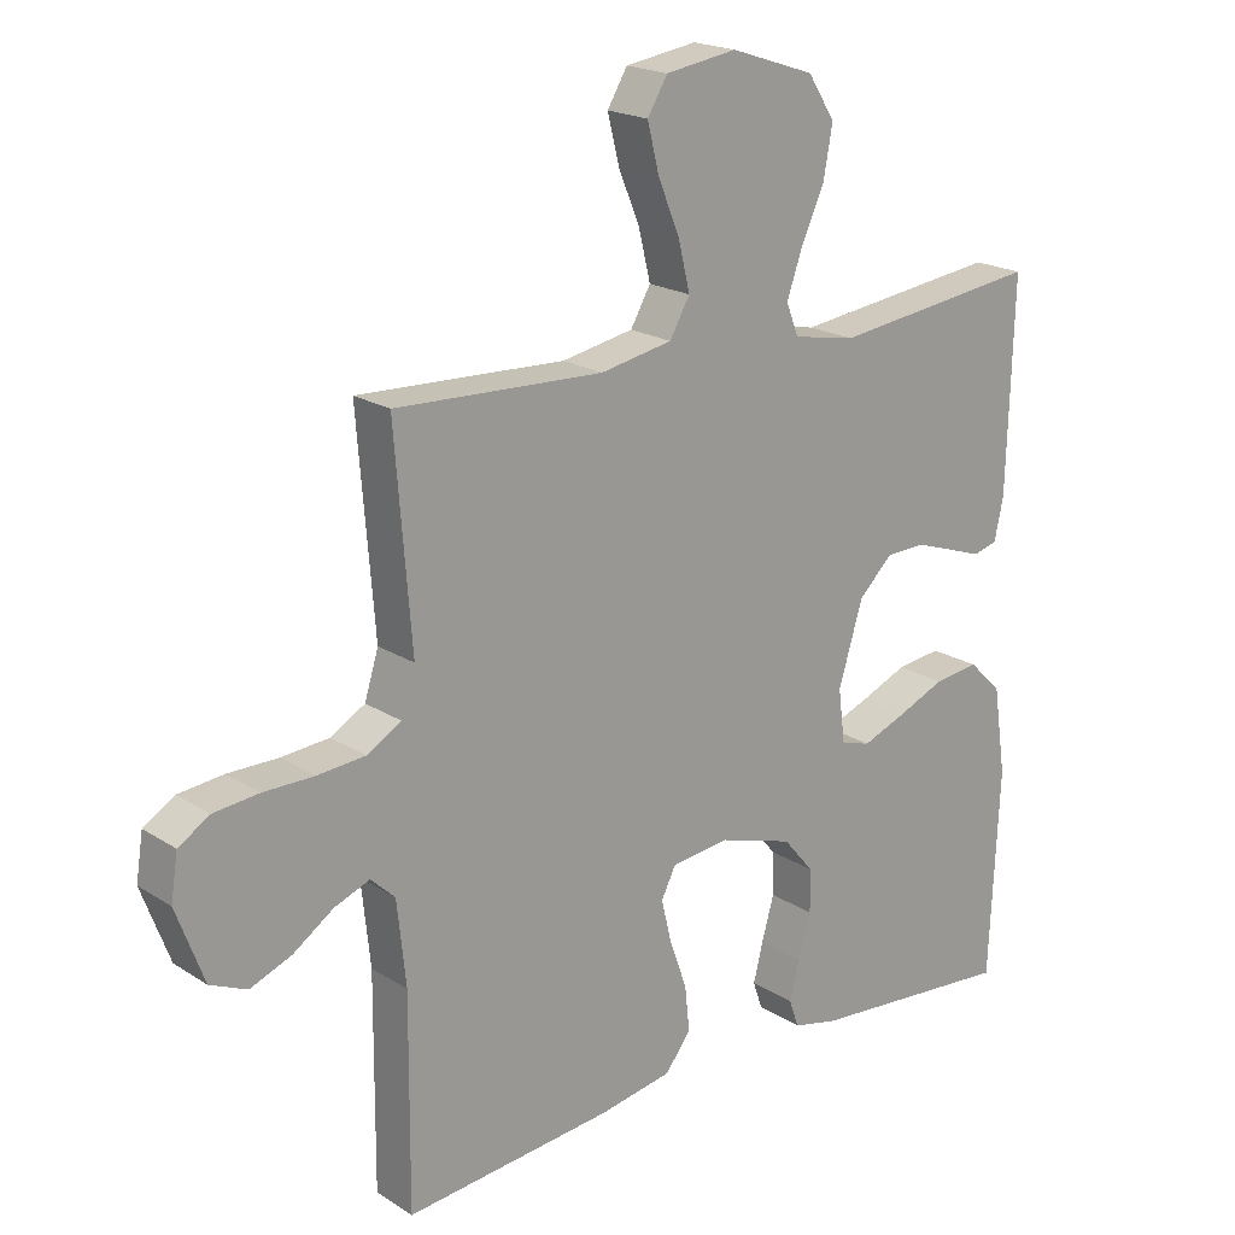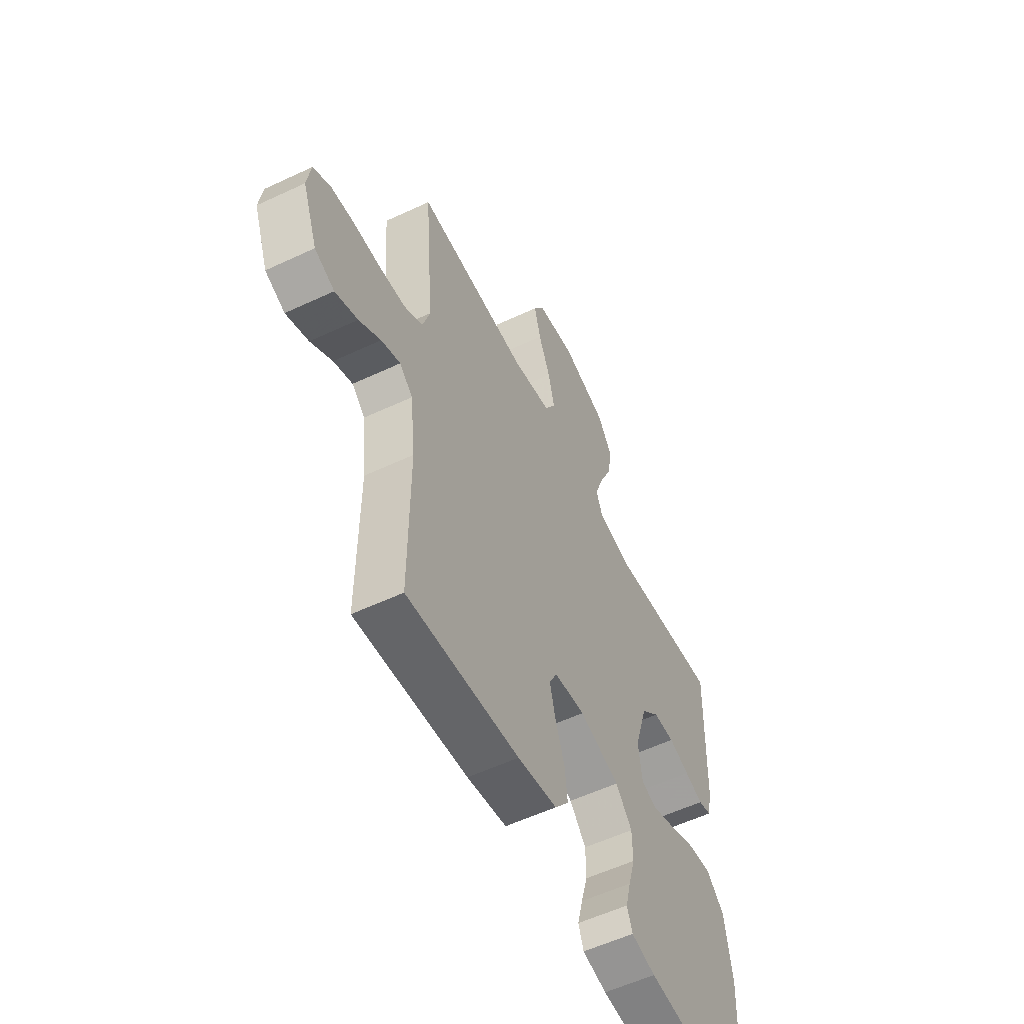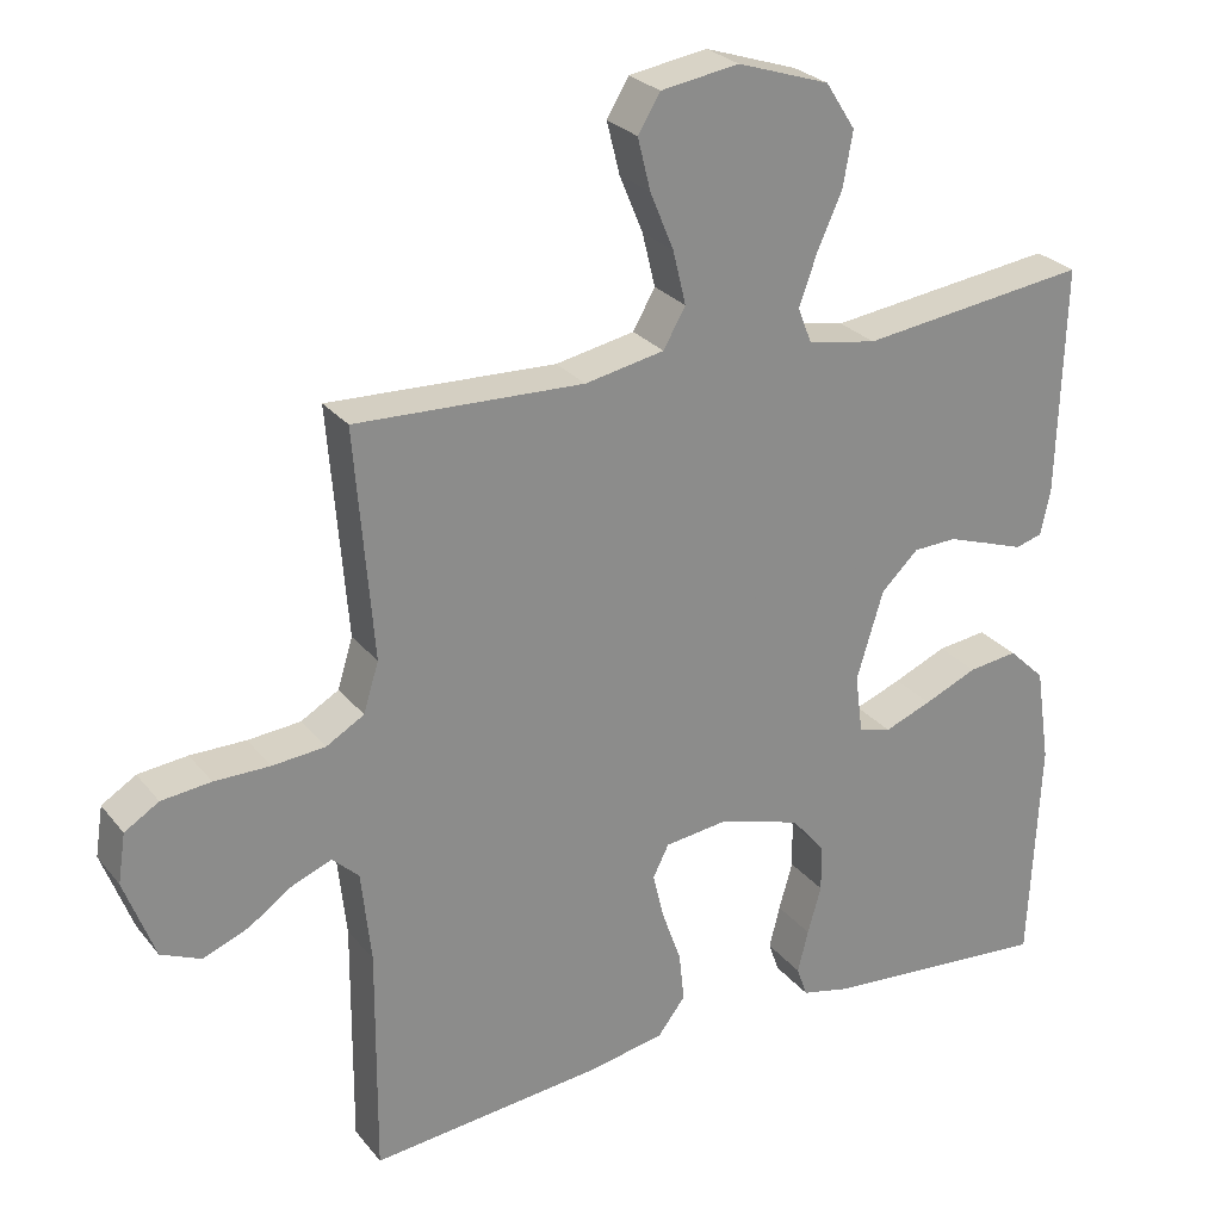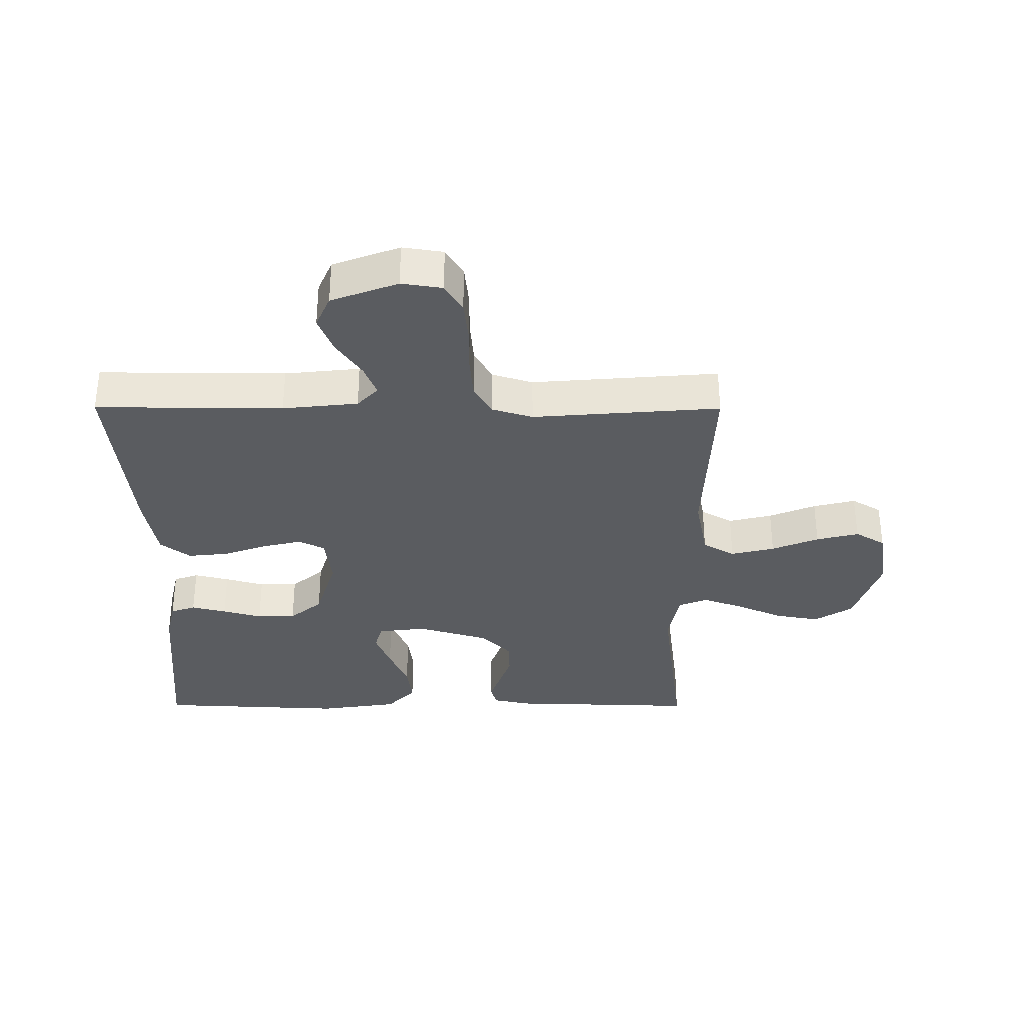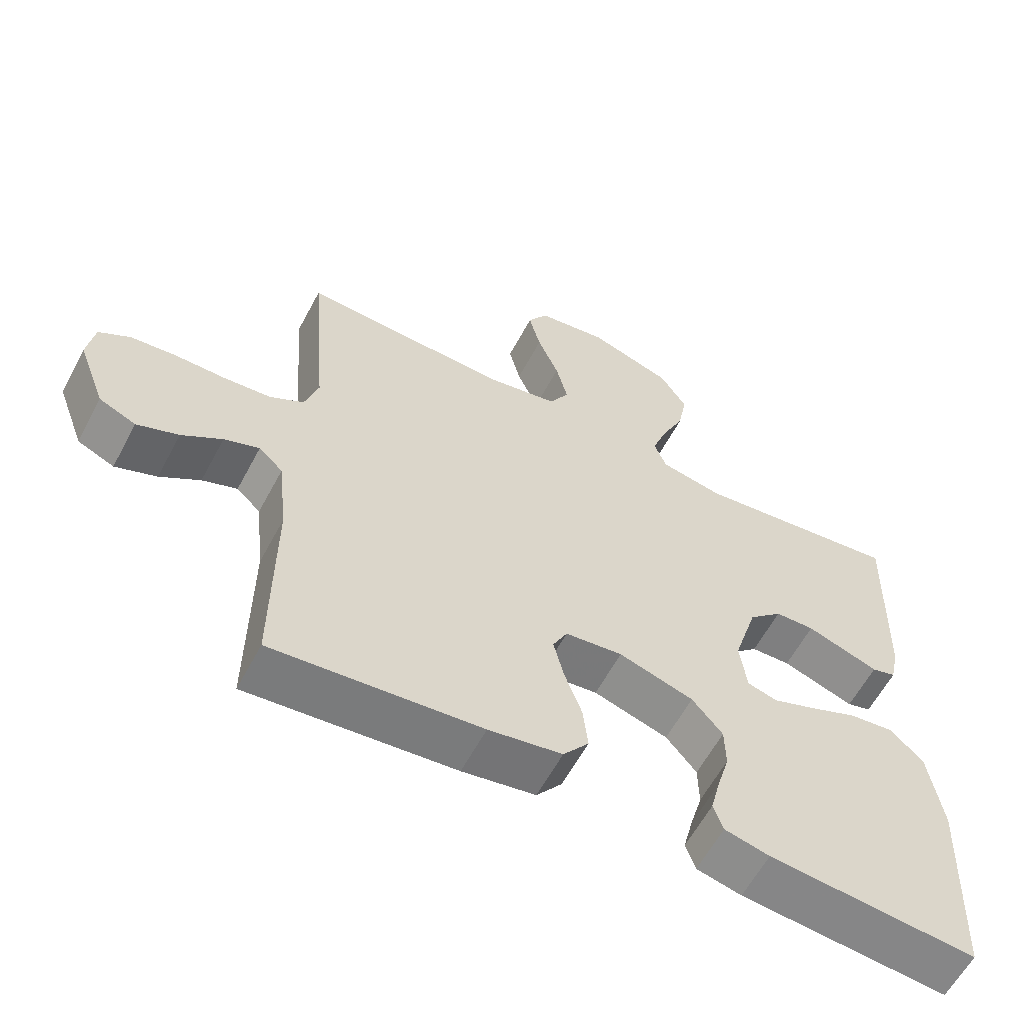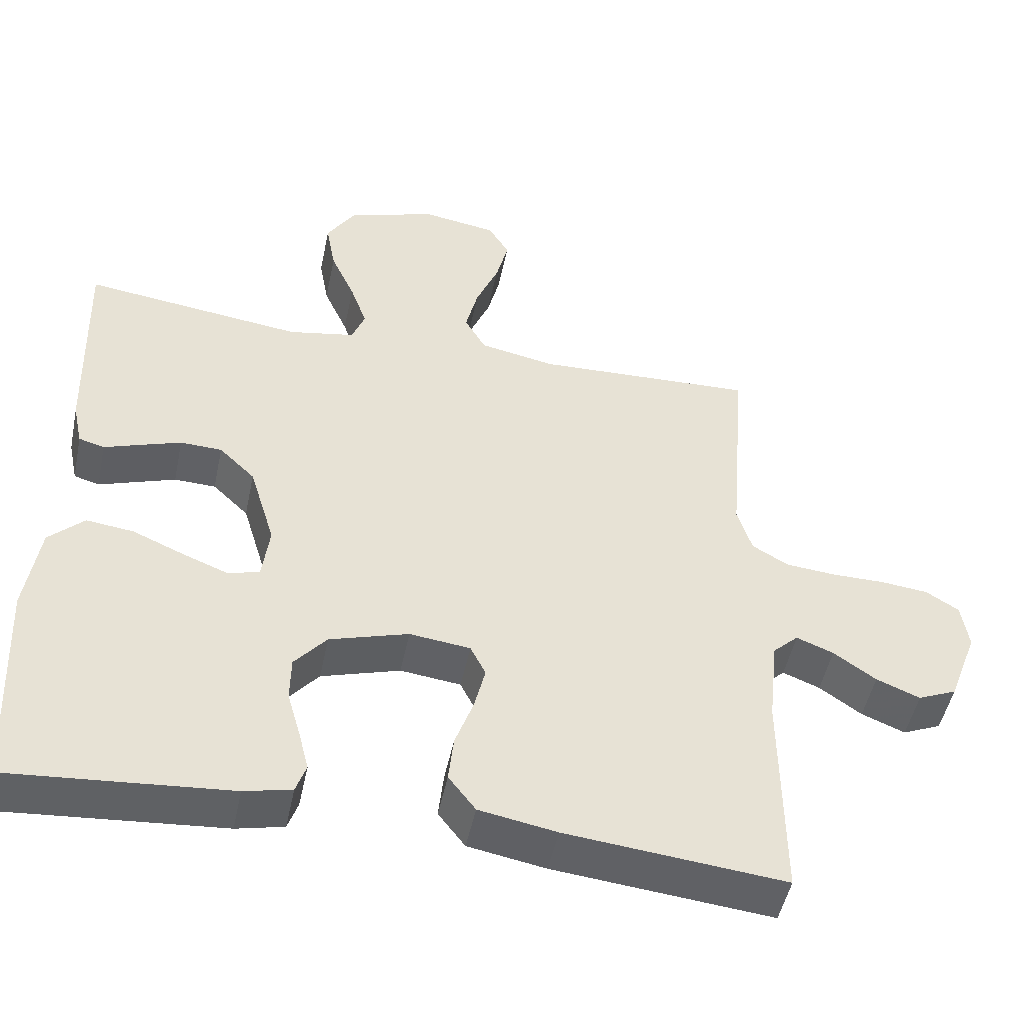
<metadata>
{"format":"obj","ext":"obj","renderer":"f3d","projection":"perspective","resolution":1024,"background":"white","views":[{"elev":19.7,"azim":-40.4,"up":"+Z"},{"elev":-56.4,"azim":-63.8,"up":"+Z"},{"elev":26.5,"azim":-29.8,"up":"+Z"},{"elev":-33.6,"azim":-90.2,"up":"+Y"},{"elev":-60.6,"azim":-28.0,"up":"+Z"},{"elev":-49.0,"azim":168.3,"up":"+Z"}]}
</metadata>
<code>
v -0.5 0.07 -0.5
v -0.498 0.07 -0.2
v -0.511 0.07 -0.079
v -0.546 0.07 -0.046
v -0.597 0.07 -0.066
v -0.655 0.07 -0.106
v -0.715 0.07 -0.13
v -0.768 0.07 -0.107
v -0.808 0.07 0
v -0.798 0.07 0.065
v -0.753 0.07 0.093
v -0.688 0.07 0.1
v -0.615 0.07 0.1
v -0.546 0.07 0.106
v -0.496 0.07 0.135
v -0.476 0.07 0.2
v -0.5 0.07 0.5
v -0.2 0.07 0.488
v -0.096 0.07 0.508
v -0.067 0.07 0.559
v -0.084 0.07 0.629
v -0.115 0.07 0.704
v -0.132 0.07 0.772
v -0.103 0.07 0.82
v 0 0.07 0.836
v 0.121 0.07 0.796
v 0.16 0.07 0.735
v 0.147 0.07 0.663
v 0.114 0.07 0.59
v 0.091 0.07 0.525
v 0.109 0.07 0.479
v 0.2 0.07 0.462
v 0.5 0.07 0.5
v 0.491 0.07 0.2
v 0.478 0.07 0.139
v 0.443 0.07 0.129
v 0.394 0.07 0.146
v 0.338 0.07 0.165
v 0.281 0.07 0.163
v 0.232 0.07 0.116
v 0.197 0.07 0
v 0.207 0.07 -0.077
v 0.25 0.07 -0.089
v 0.312 0.07 -0.065
v 0.382 0.07 -0.035
v 0.447 0.07 -0.027
v 0.495 0.07 -0.073
v 0.514 0.07 -0.2
v 0.5 0.07 -0.5
v 0.2 0.07 -0.475
v 0.135 0.07 -0.46
v 0.121 0.07 -0.42
v 0.135 0.07 -0.364
v 0.153 0.07 -0.301
v 0.152 0.07 -0.239
v 0.108 0.07 -0.187
v 0 0.07 -0.154
v -0.083 0.07 -0.164
v -0.104 0.07 -0.206
v -0.089 0.07 -0.268
v -0.064 0.07 -0.338
v -0.057 0.07 -0.403
v -0.094 0.07 -0.451
v -0.2 0.07 -0.47
v -0.5 0 -0.5
v -0.498 0 -0.2
v -0.511 0 -0.079
v -0.546 0 -0.046
v -0.597 0 -0.066
v -0.655 0 -0.106
v -0.715 0 -0.13
v -0.768 0 -0.107
v -0.808 0 0
v -0.798 0 0.065
v -0.753 0 0.093
v -0.688 0 0.1
v -0.615 0 0.1
v -0.546 0 0.106
v -0.496 0 0.135
v -0.476 0 0.2
v -0.5 0 0.5
v -0.2 0 0.488
v -0.096 0 0.508
v -0.067 0 0.559
v -0.084 0 0.629
v -0.115 0 0.704
v -0.132 0 0.772
v -0.103 0 0.82
v 0 0 0.836
v 0.121 0 0.796
v 0.16 0 0.735
v 0.147 0 0.663
v 0.114 0 0.59
v 0.091 0 0.525
v 0.109 0 0.479
v 0.2 0 0.462
v 0.5 0 0.5
v 0.491 0 0.2
v 0.478 0 0.139
v 0.443 0 0.129
v 0.394 0 0.146
v 0.338 0 0.165
v 0.281 0 0.163
v 0.232 0 0.116
v 0.197 0 0
v 0.207 0 -0.077
v 0.25 0 -0.089
v 0.312 0 -0.065
v 0.382 0 -0.035
v 0.447 0 -0.027
v 0.495 0 -0.073
v 0.514 0 -0.2
v 0.5 0 -0.5
v 0.2 0 -0.475
v 0.135 0 -0.46
v 0.121 0 -0.42
v 0.135 0 -0.364
v 0.153 0 -0.301
v 0.152 0 -0.239
v 0.108 0 -0.187
v 0 0 -0.154
v -0.083 0 -0.164
v -0.104 0 -0.206
v -0.089 0 -0.268
v -0.064 0 -0.338
v -0.057 0 -0.403
v -0.094 0 -0.451
v -0.2 0 -0.47
f 64 1 2
f 63 64 2
f 62 63 2
f 61 62 2
f 60 61 2
f 59 60 2 3
f 58 59 3 4
f 57 58 4
f 52 53 54
f 51 52 54
f 50 51 54
f 49 50 54
f 48 49 54
f 47 48 54
f 46 47 54
f 45 46 54
f 44 45 54
f 43 44 54 55
f 42 43 55 56
f 35 36 37
f 34 35 37
f 33 34 37
f 32 33 37
f 31 32 37 38
f 27 28 29
f 26 27 29
f 25 26 29
f 24 25 29
f 23 24 29
f 22 23 29
f 21 22 29
f 20 21 29 30
f 19 20 30 31
f 16 17 18
f 19 31 38
f 18 19 38
f 16 18 38
f 15 16 38
f 11 12 13
f 10 11 13
f 9 10 13
f 8 9 13
f 7 8 13
f 6 7 13
f 5 6 13
f 4 5 13 14
f 57 4 14 15
f 56 57 15
f 42 56 15
f 41 42 15
f 40 41 15
f 39 40 15
f 39 38 15
f 66 65 128
f 66 128 127
f 66 127 126
f 66 126 125
f 66 125 124
f 67 66 124 123
f 68 67 123 122
f 68 122 121
f 118 117 116
f 118 116 115
f 118 115 114
f 118 114 113
f 118 113 112
f 118 112 111
f 118 111 110
f 118 110 109
f 118 109 108
f 119 118 108 107
f 120 119 107 106
f 101 100 99
f 101 99 98
f 101 98 97
f 101 97 96
f 102 101 96 95
f 93 92 91
f 93 91 90
f 93 90 89
f 93 89 88
f 93 88 87
f 93 87 86
f 93 86 85
f 94 93 85 84
f 95 94 84 83
f 82 81 80
f 102 95 83
f 102 83 82
f 102 82 80
f 102 80 79
f 77 76 75
f 77 75 74
f 77 74 73
f 77 73 72
f 77 72 71
f 77 71 70
f 77 70 69
f 78 77 69 68
f 79 78 68 121
f 79 121 120
f 79 120 106
f 79 106 105
f 79 105 104
f 79 104 103
f 79 102 103
f 1 65 66 2
f 2 66 67 3
f 3 67 68 4
f 4 68 69 5
f 5 69 70 6
f 6 70 71 7
f 7 71 72 8
f 8 72 73 9
f 9 73 74 10
f 10 74 75 11
f 11 75 76 12
f 12 76 77 13
f 13 77 78 14
f 14 78 79 15
f 15 79 80 16
f 16 80 81 17
f 17 81 82 18
f 18 82 83 19
f 19 83 84 20
f 20 84 85 21
f 21 85 86 22
f 22 86 87 23
f 23 87 88 24
f 24 88 89 25
f 25 89 90 26
f 26 90 91 27
f 27 91 92 28
f 28 92 93 29
f 29 93 94 30
f 30 94 95 31
f 31 95 96 32
f 32 96 97 33
f 33 97 98 34
f 34 98 99 35
f 35 99 100 36
f 36 100 101 37
f 37 101 102 38
f 38 102 103 39
f 39 103 104 40
f 40 104 105 41
f 41 105 106 42
f 42 106 107 43
f 43 107 108 44
f 44 108 109 45
f 45 109 110 46
f 46 110 111 47
f 47 111 112 48
f 48 112 113 49
f 49 113 114 50
f 50 114 115 51
f 51 115 116 52
f 52 116 117 53
f 53 117 118 54
f 54 118 119 55
f 55 119 120 56
f 56 120 121 57
f 57 121 122 58
f 58 122 123 59
f 59 123 124 60
f 60 124 125 61
f 61 125 126 62
f 62 126 127 63
f 63 127 128 64
f 64 128 65 1

</code>
